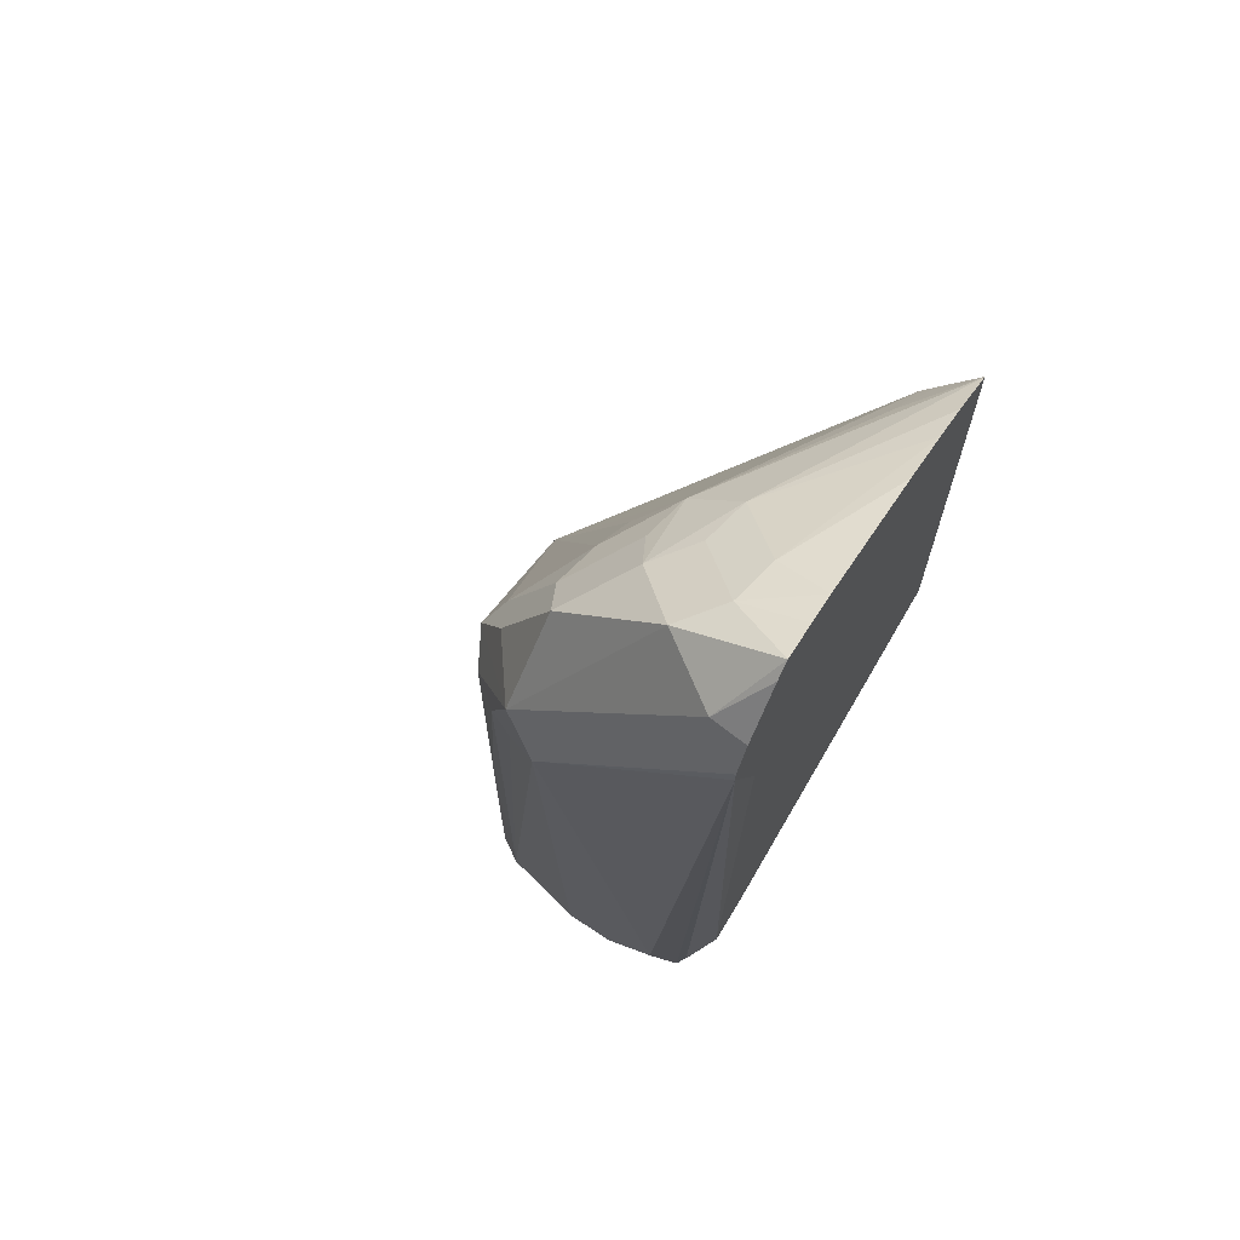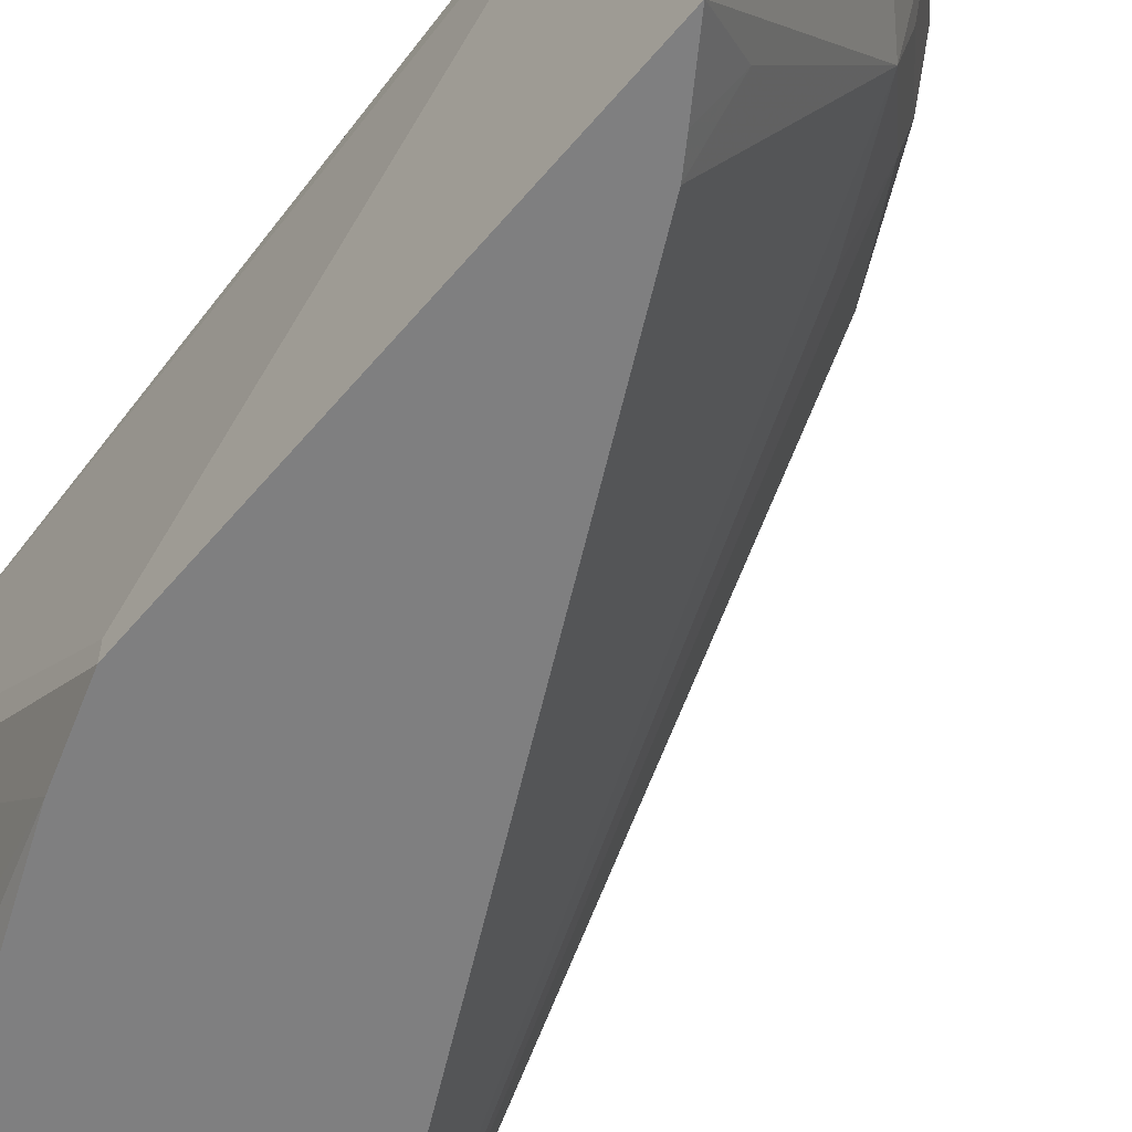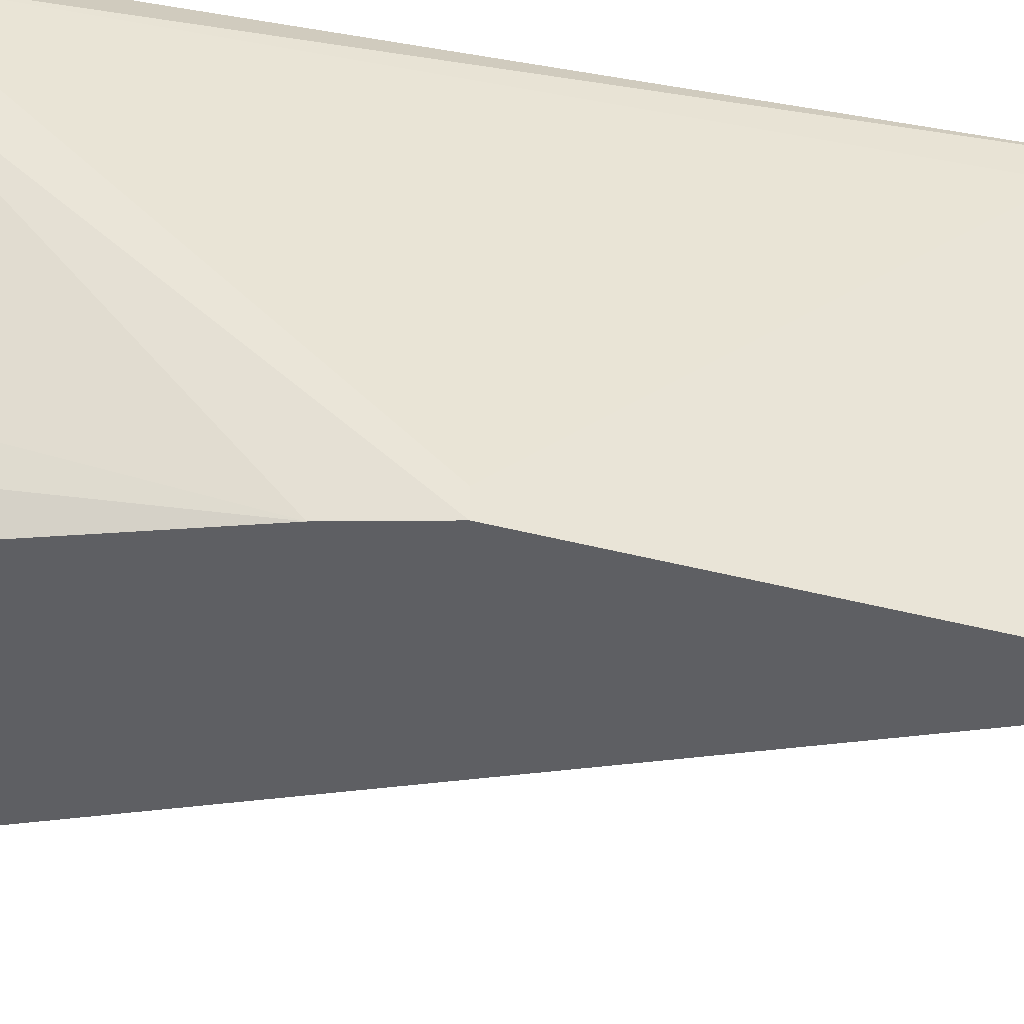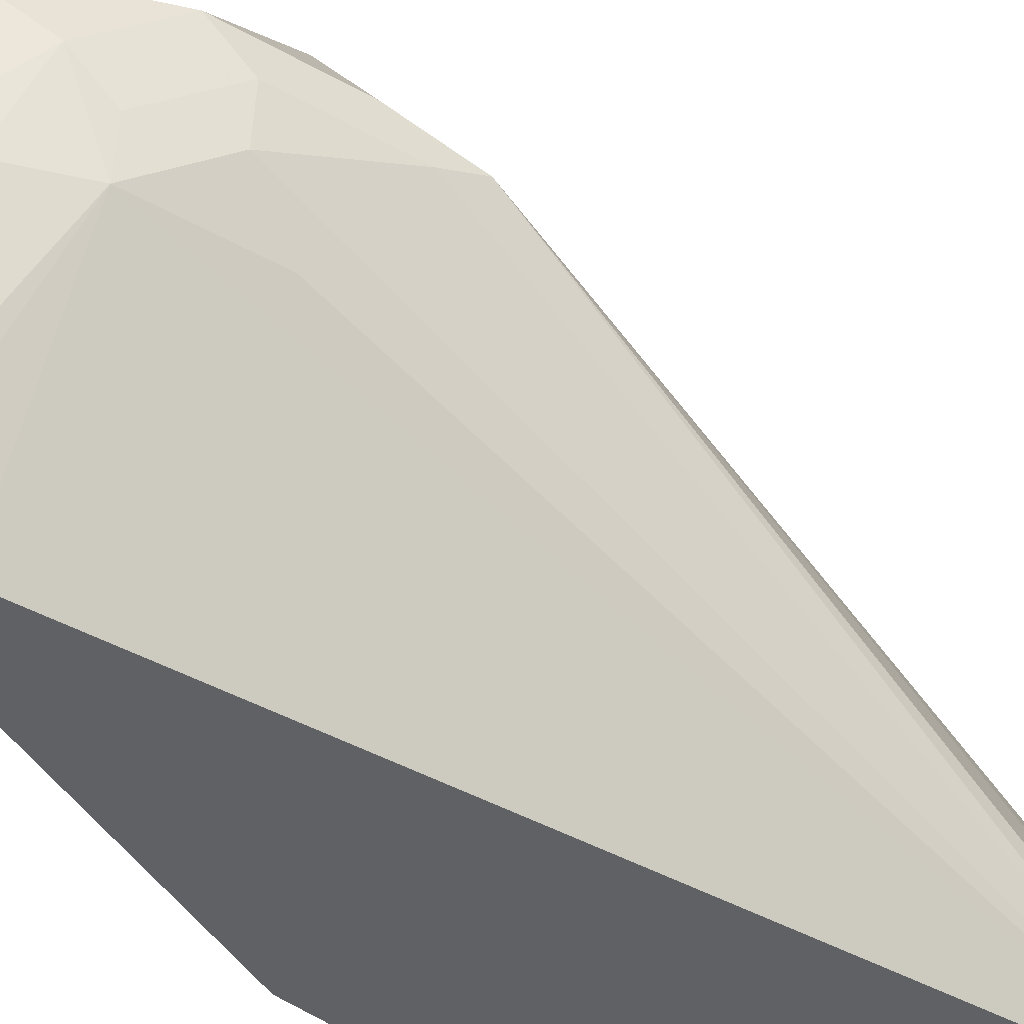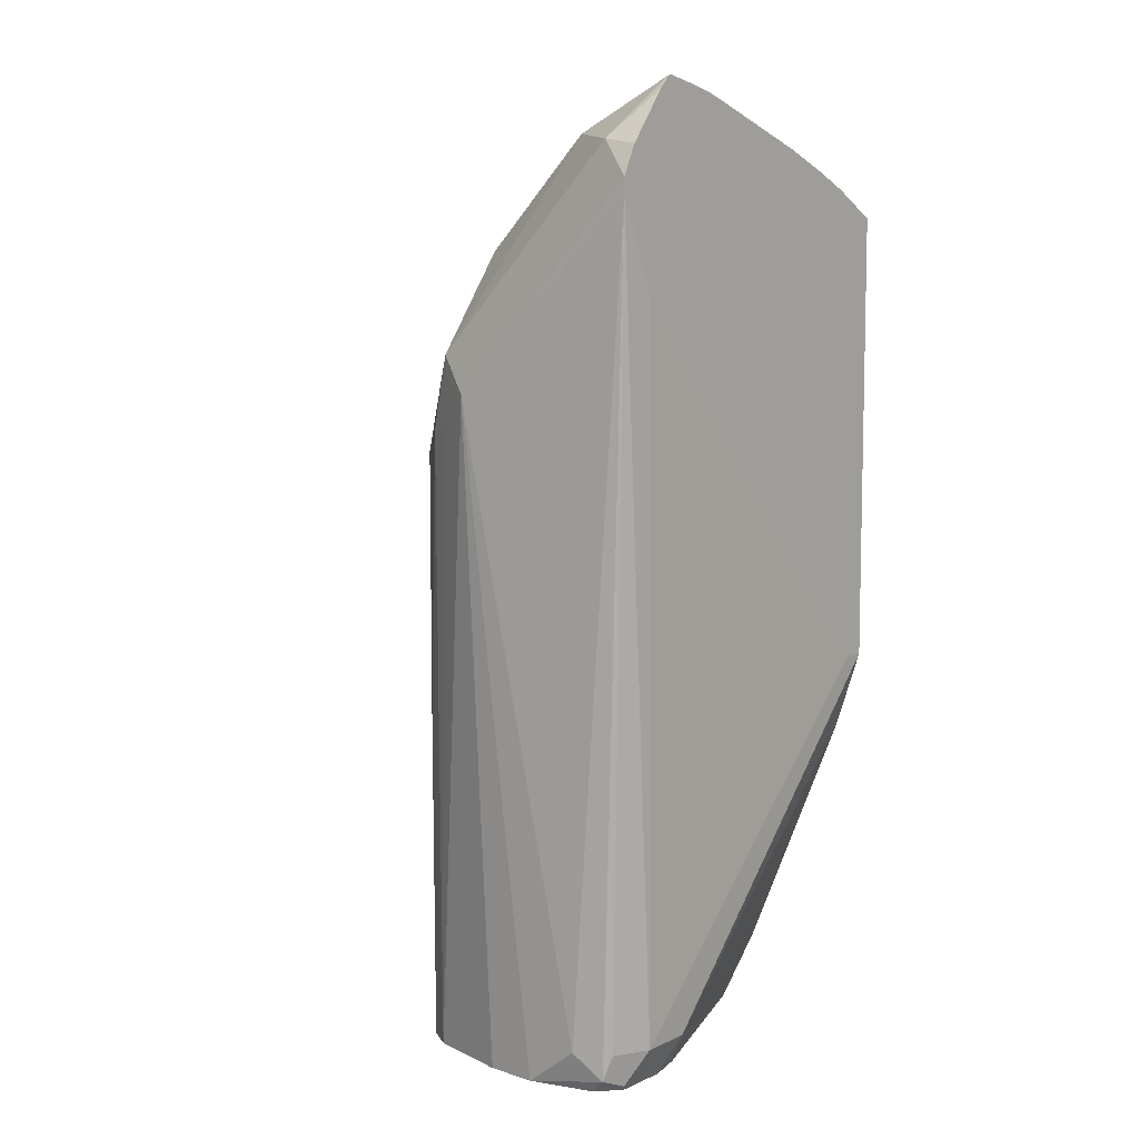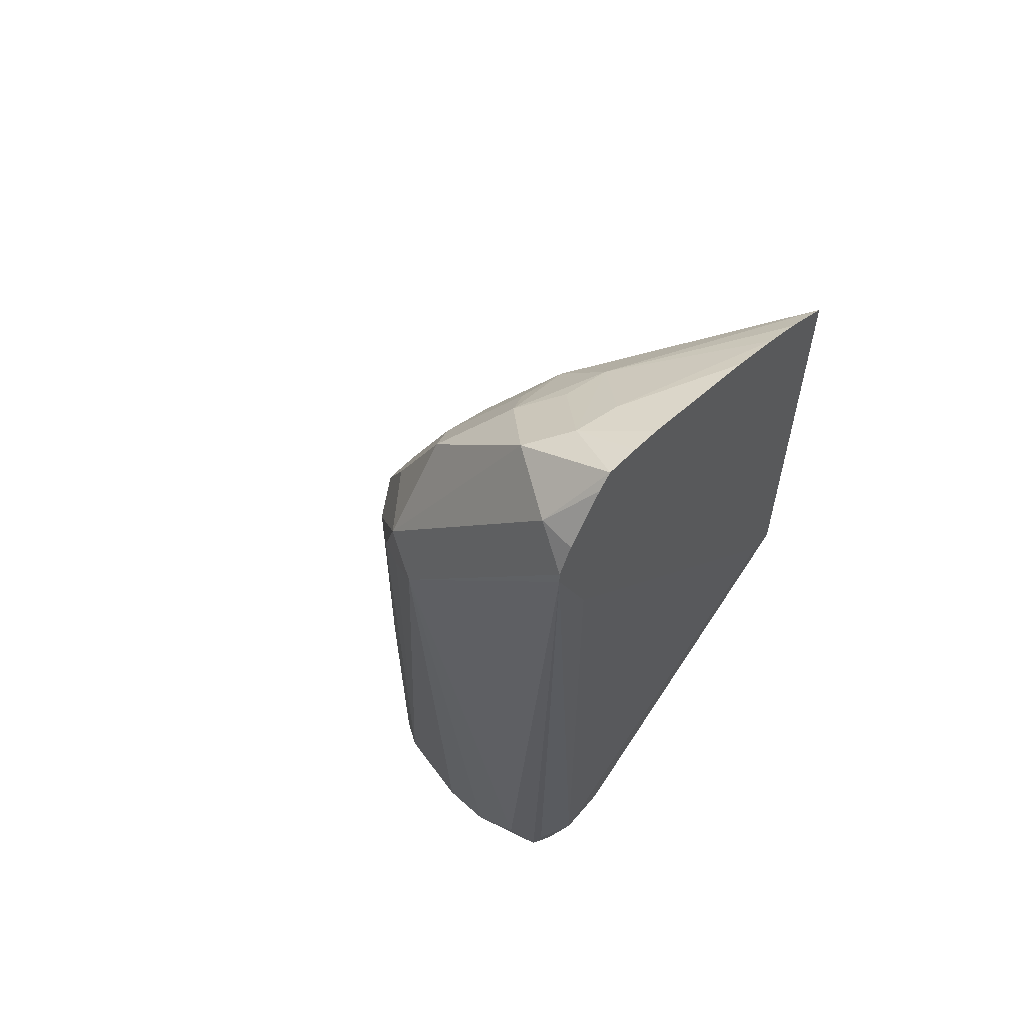
<metadata>
{"format":"obj","ext":"obj","renderer":"f3d","projection":"perspective","resolution":1024,"background":"white","views":[{"elev":68.0,"azim":-148.9,"up":"+Z"},{"elev":-59.8,"azim":-39.9,"up":"+Y"},{"elev":-41.2,"azim":-107.8,"up":"+Y"},{"elev":-45.4,"azim":30.4,"up":"+Y"},{"elev":7.8,"azim":-141.1,"up":"+Z"},{"elev":59.7,"azim":-140.1,"up":"+Z"}]}
</metadata>
<code>
v -0.6152 0.1472 -0.5445
v -0.6152 0.1383 -0.5445
v -0.623 0.1705 -0.5445
v -0.6714 0.2645 -0.3052
v -0.705 0.1383 -0.5445
v -0.6782 0.2577 -0.2917
v -0.7019 0.2391 -0.2544
v -0.7019 0.2187 -0.2747
v -0.7223 0.2187 -0.234
v -0.7636 0.1383 -0.2531
v -0.6259 0.1795 -0.5445
v -0.6782 0.278 -0.312
v -0.7019 0.295 -0.2747
v -0.685 0.2713 -0.2781
v -0.7053 0.2713 -0.2374
v -0.6986 0.2577 -0.2509
v -0.6403 0.2142 -0.5445
v -0.6607 0.2549 -0.5445
v -0.7196 0.1553 -0.5445
v -0.7162 0.1383 -0.5384
v -0.7189 0.2374 -0.2306
v -0.7257 0.2509 -0.2171
v -0.7426 0.2187 -0.2136
v -0.7832 0.1383 -0.2241
v -0.763 0.1577 -0.234
v -0.7695 0.1383 -0.2442
v -0.6918 0.2899 -0.3027
v -0.6708 0.2693 -0.5445
v -0.6782 0.278 -0.4137
v -0.7155 0.3018 -0.2883
v -0.7697 0.2882 -0.2001
v -0.746 0.2713 -0.1967
v -0.7019 0.295 -0.3001
v -0.7373 0.1783 -0.5445
v -0.7426 0.1729 -0.5392
v -0.7194 0.1383 -0.5363
v -0.7596 0.2577 -0.1899
v -0.7392 0.2374 -0.2103
v -0.763 0.2391 -0.1933
v -0.7832 0.1721 -0.2077
v -0.7832 0.1578 -0.2138
v -0.7832 0.1383 -0.397
v -0.6805 0.2757 -0.5445
v -0.7832 0.2949 -0.2188
v -0.7832 0.2949 -0.2135
v -0.7131 0.2839 -0.5445
v -0.7325 0.2848 -0.5445
v -0.7528 0.2848 -0.529
v -0.7832 0.2893 -0.2022
v -0.7832 0.2748 -0.1834
v -0.7832 0.2695 -0.1781
v -0.7619 0.235 -0.5445
v -0.7426 0.1526 -0.5188
v -0.7731 0.1383 -0.4273
v -0.7731 0.2442 -0.529
v -0.7366 0.1383 -0.5106
v -0.7832 0.2557 -0.1806
v -0.7832 0.2441 -0.1832
v -0.7731 0.2416 -0.1882
v -0.7832 0.1928 -0.1998
v -0.7832 0.1473 -0.397
v -0.7832 0.2798 -0.2542
v -0.763 0.2797 -0.5392
v -0.7664 0.278 -0.529
v -0.7731 0.2645 -0.529
v -0.7576 0.2784 -0.5445
v -0.7654 0.2489 -0.5445
v -0.7456 0.1383 -0.4924
v -0.7832 0.1479 -0.3964
v -0.7832 0.2797 -0.2545
v -0.7624 0.273 -0.5445
v -0.7664 0.2713 -0.5425
v -0.7654 0.2693 -0.5445
f 30 43 46
f 30 44 45
f 30 45 31
f 27 43 33
f 30 33 43
f 28 43 29
f 30 46 47
f 31 50 51
f 30 48 44
f 31 45 49
f 31 49 50
f 31 51 32
f 27 29 43
f 32 51 37
f 30 47 48
f 24 61 42
f 24 26 25
f 24 70 69
f 34 35 52
f 23 39 40
f 23 40 41
f 23 41 24
f 24 41 40
f 24 40 60
f 24 69 61
f 24 58 57
f 24 51 50
f 24 50 49
f 24 49 45
f 24 45 44
f 24 44 62
f 24 62 70
f 24 57 51
f 35 36 53
f 62 65 70
f 35 54 55
f 53 56 68
f 53 68 54
f 55 65 73
f 55 73 67
f 58 60 59
f 61 69 65
f 52 55 67
f 23 37 39
f 63 71 72
f 63 72 65
f 63 65 64
f 65 72 73
f 65 69 70
f 71 73 72
f 63 66 71
f 35 53 54
f 47 63 48
f 44 65 62
f 35 55 52
f 36 56 53
f 37 51 57
f 37 57 58
f 37 58 59
f 37 59 39
f 47 66 63
f 39 59 60
f 42 61 65
f 42 65 55
f 42 55 54
f 44 48 63
f 44 63 64
f 44 64 65
f 39 60 40
f 23 38 37
f 24 60 58
f 22 37 38
f 2 6 7
f 2 7 8
f 2 8 9
f 2 9 10
f 2 10 26
f 2 26 24
f 1 4 2
f 2 24 42
f 2 54 68
f 2 68 56
f 2 56 36
f 2 36 20
f 2 20 5
f 3 11 4
f 2 42 54
f 1 3 4
f 1 11 3
f 1 17 11
f 22 38 23
f 1 2 5
f 1 5 19
f 1 19 34
f 1 34 52
f 1 52 67
f 1 67 73
f 1 73 71
f 1 71 66
f 1 66 47
f 1 47 46
f 1 46 43
f 1 43 28
f 1 28 18
f 1 18 17
f 4 12 13
f 4 13 14
f 2 4 6
f 4 15 16
f 12 29 27
f 13 30 31
f 13 31 32
f 13 32 15
f 13 15 14
f 13 27 33
f 12 28 29
f 13 33 30
f 15 22 21
f 15 21 16
f 19 20 35
f 19 35 34
f 20 36 35
f 4 14 15
f 15 32 22
f 12 18 28
f 22 32 37
f 10 25 26
f 12 27 13
f 4 16 6
f 4 17 18
f 4 18 12
f 5 20 19
f 6 16 7
f 7 16 9
f 4 11 17
f 9 16 21
f 9 21 22
f 9 22 23
f 9 23 24
f 9 24 25
f 9 25 10
f 7 9 8

</code>
